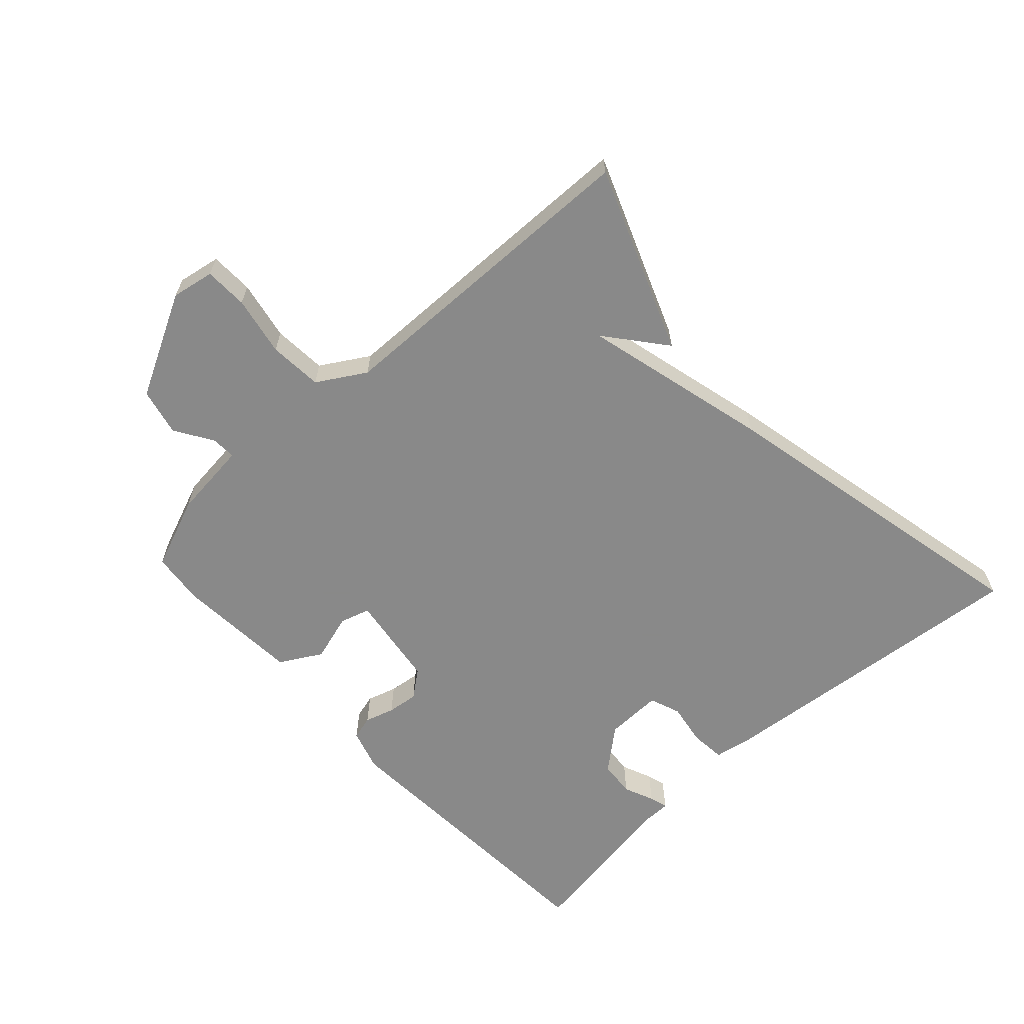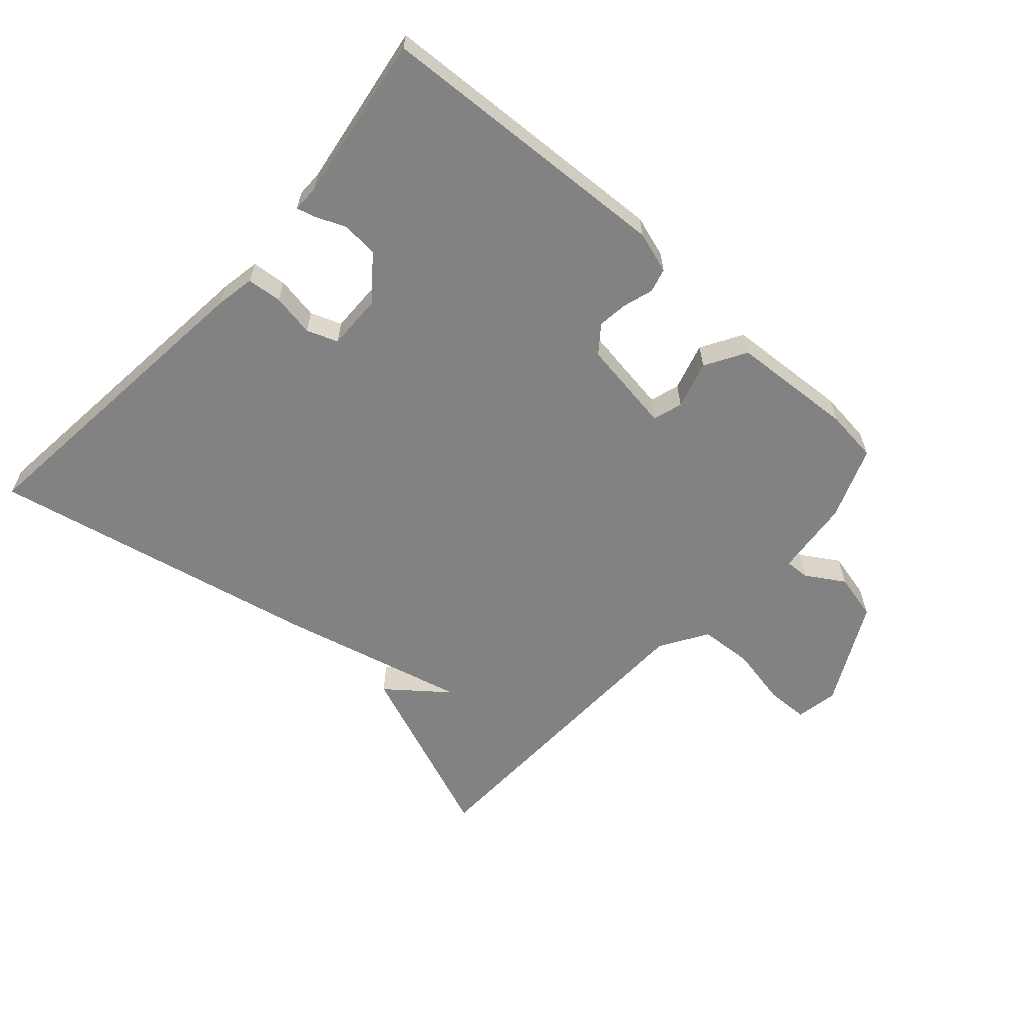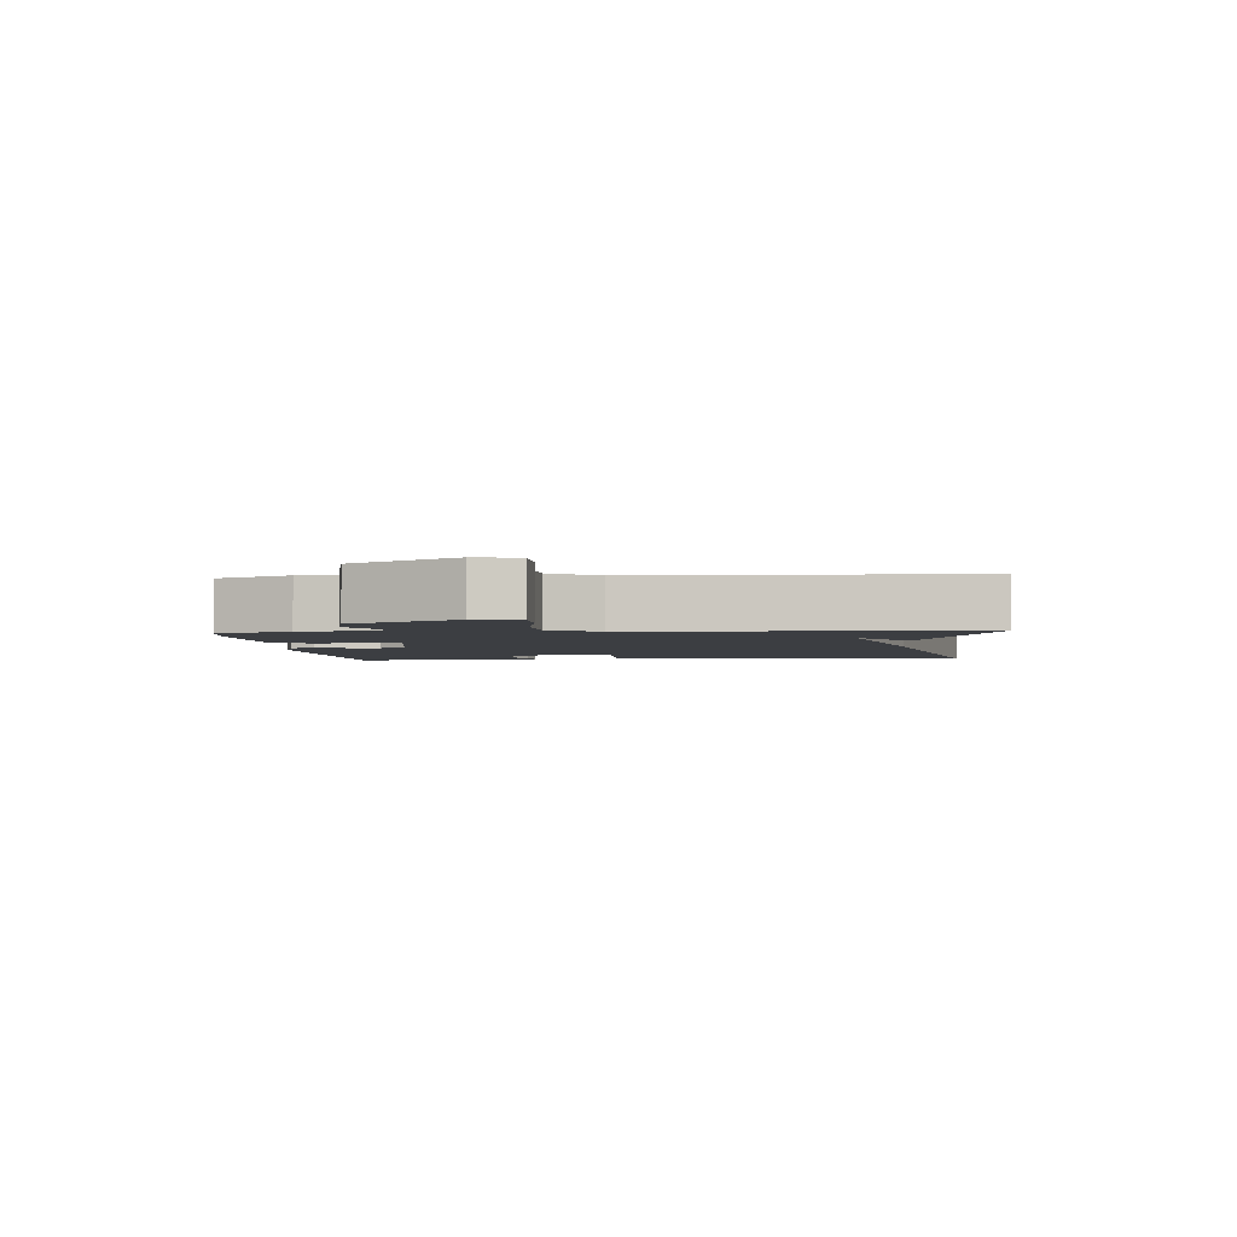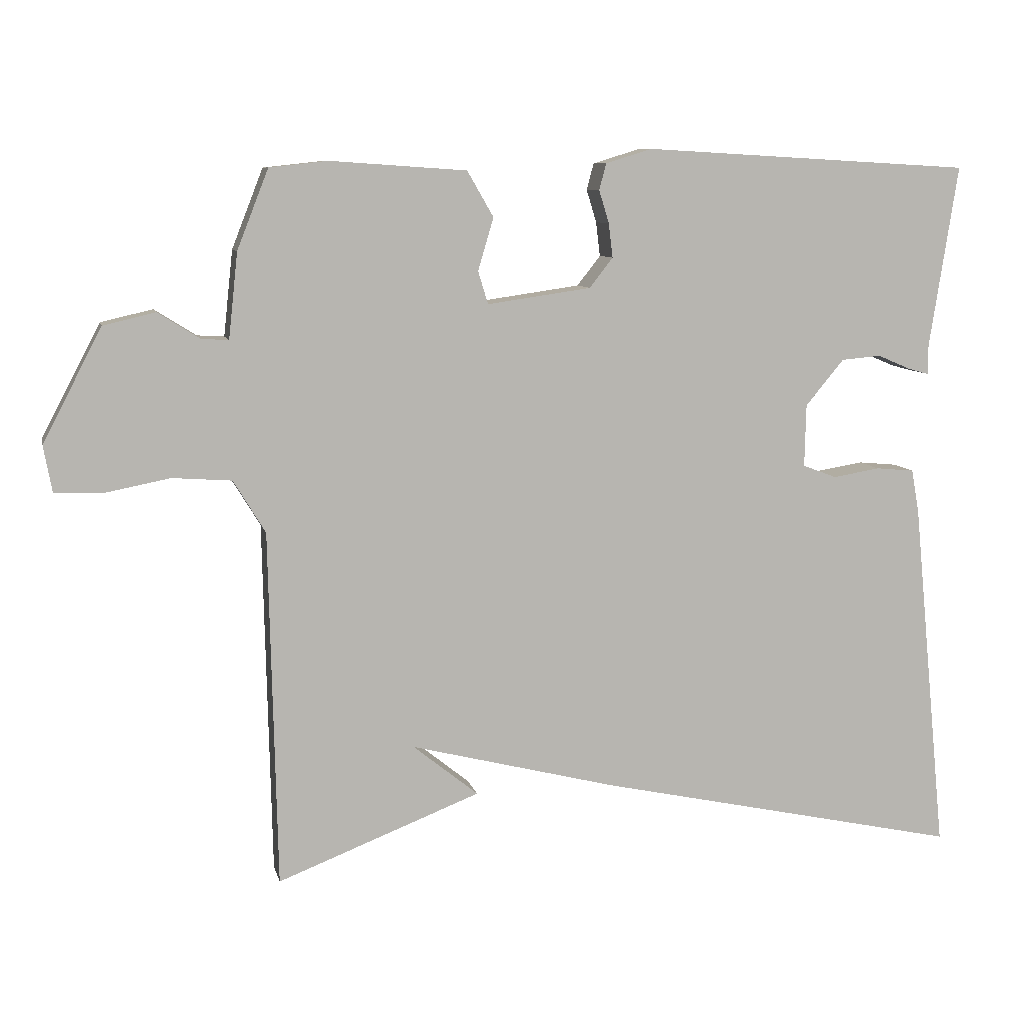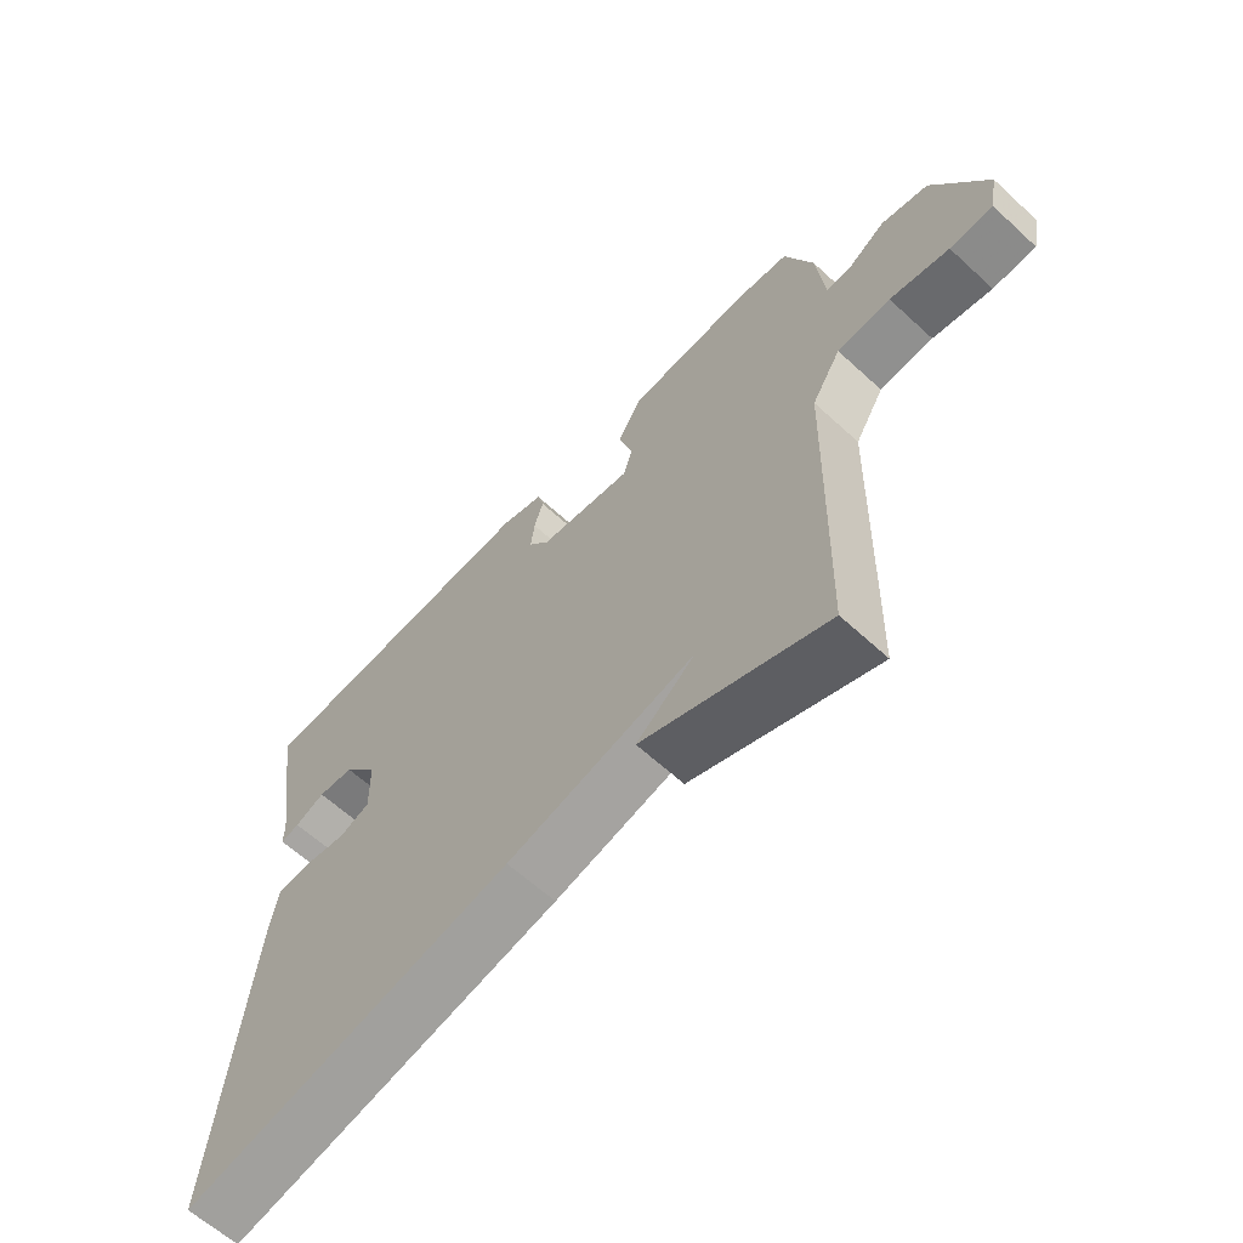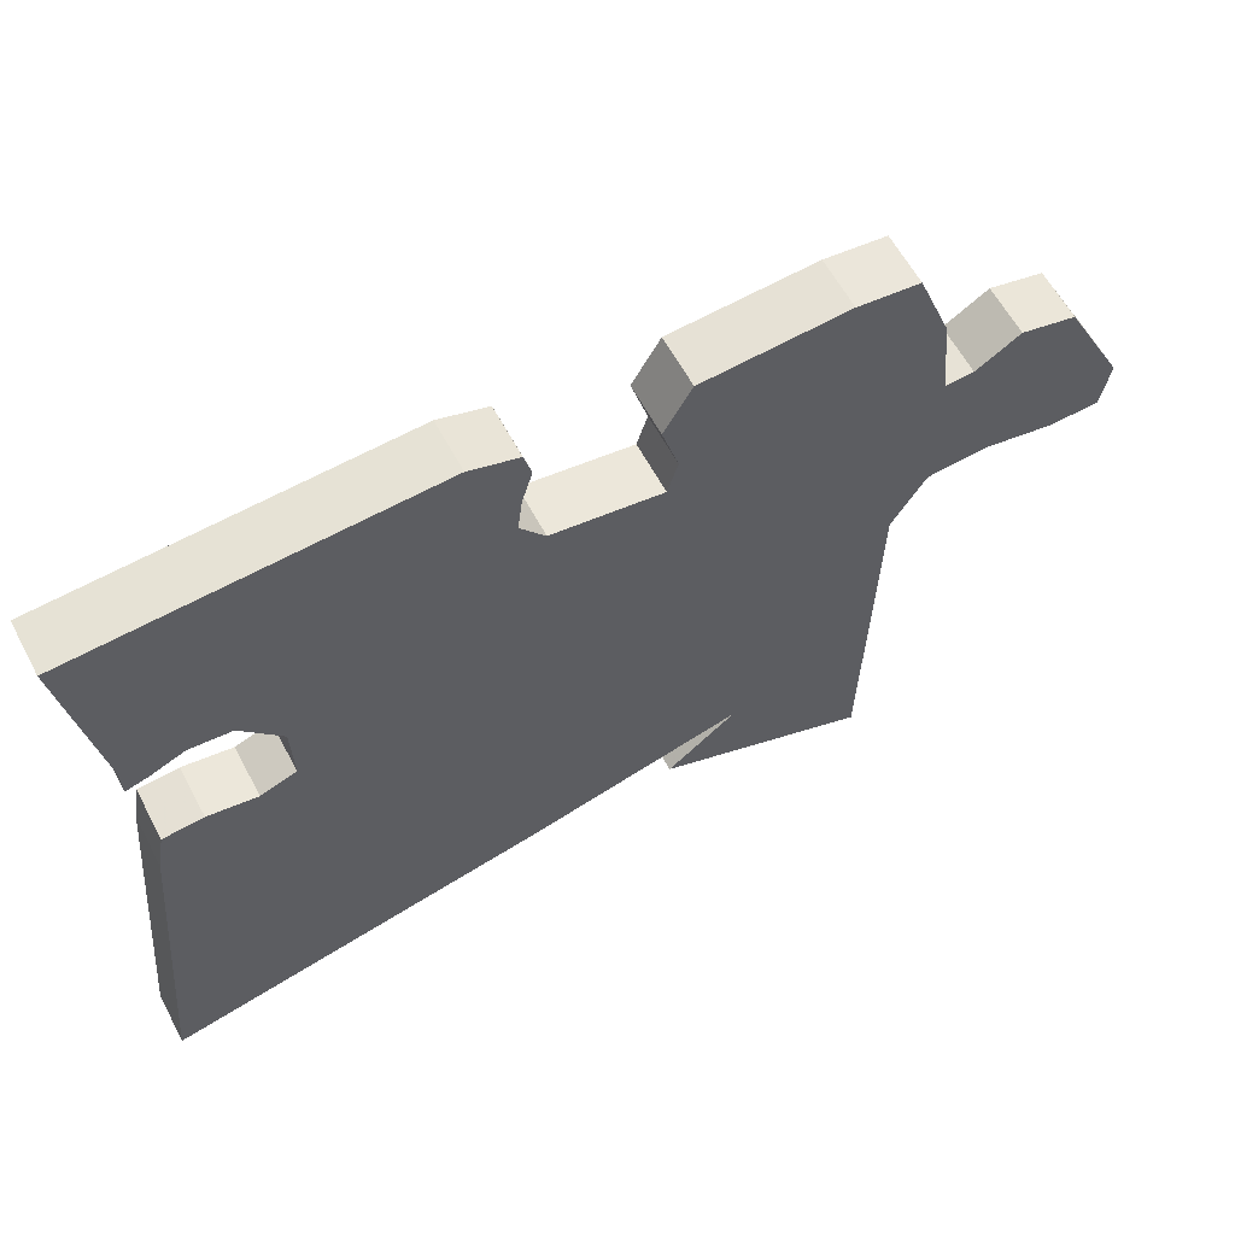
<metadata>
{"format":"obj","ext":"obj","renderer":"f3d","projection":"perspective","resolution":1024,"background":"white","views":[{"elev":-63.0,"azim":132.7,"up":"+Y"},{"elev":-60.8,"azim":-42.1,"up":"+Y"},{"elev":-3.0,"azim":94.6,"up":"+Y"},{"elev":8.6,"azim":167.4,"up":"+Z"},{"elev":-62.3,"azim":47.0,"up":"+Z"},{"elev":60.7,"azim":-28.0,"up":"+Z"}]}
</metadata>
<code>
v 0.5 0.07 0.5
v 0.544 0.07 0.388
v 0.557 0.07 0.268
v 0.595 0.07 0.27
v 0.654 0.07 0.307
v 0.727 0.07 0.29
v 0.81 0.07 0.131
v 0.798 0.07 0.065
v 0.731 0.07 0.063
v 0.639 0.07 0.081
v 0.556 0.07 0.075
v 0.511 0.07 0.001
v 0.5 0.07 -0.5
v 0.214 0.07 -0.389
v 0.306 0.07 -0.315
v 0.014 0.07 -0.389
v -0.5 0.07 -0.5
v -0.451 0.07 -0.002
v -0.44 0.07 0.06
v -0.386 0.07 0.065
v -0.32 0.07 0.054
v -0.272 0.07 0.072
v -0.274 0.07 0.16
v -0.328 0.07 0.225
v -0.384 0.07 0.23
v -0.431 0.07 0.21
v -0.46 0.07 0.202
v -0.46 0.07 0.243
v -0.5 0.07 0.5
v -0.037 0.07 0.526
v 0.028 0.07 0.506
v 0.038 0.07 0.469
v 0.024 0.07 0.423
v 0.018 0.07 0.375
v 0.051 0.07 0.333
v 0.197 0.07 0.312
v 0.211 0.07 0.358
v 0.189 0.07 0.432
v 0.226 0.07 0.496
v 0.418 0.07 0.509
v 0.5 0 0.5
v 0.544 0 0.388
v 0.557 0 0.268
v 0.595 0 0.27
v 0.654 0 0.307
v 0.727 0 0.29
v 0.81 0 0.131
v 0.798 0 0.065
v 0.731 0 0.063
v 0.639 0 0.081
v 0.556 0 0.075
v 0.511 0 0.001
v 0.5 0 -0.5
v 0.214 0 -0.389
v 0.306 0 -0.315
v 0.014 0 -0.389
v -0.5 0 -0.5
v -0.451 0 -0.002
v -0.44 0 0.06
v -0.386 0 0.065
v -0.32 0 0.054
v -0.272 0 0.072
v -0.274 0 0.16
v -0.328 0 0.225
v -0.384 0 0.23
v -0.431 0 0.21
v -0.46 0 0.202
v -0.46 0 0.243
v -0.5 0 0.5
v -0.037 0 0.526
v 0.028 0 0.506
v 0.038 0 0.469
v 0.024 0 0.423
v 0.018 0 0.375
v 0.051 0 0.333
v 0.197 0 0.312
v 0.211 0 0.358
v 0.189 0 0.432
v 0.226 0 0.496
v 0.418 0 0.509
f 1 2 3
f 40 1 3
f 39 40 3
f 38 39 3
f 37 38 3
f 36 37 3
f 31 32 33
f 30 31 33
f 29 30 33
f 28 29 33
f 27 28 33
f 26 27 33
f 25 26 33
f 24 25 33 34
f 23 24 34 35
f 19 20 21
f 18 19 21
f 17 18 21
f 16 17 21
f 15 16 21
f 15 21 22
f 13 14 15
f 12 13 15
f 23 35 36
f 22 23 36
f 15 22 36
f 12 15 36
f 11 12 36
f 8 9 10
f 7 8 10
f 6 7 10
f 5 6 10
f 4 5 10
f 10 11 36 3
f 3 4 10
f 43 42 41
f 43 41 80
f 43 80 79
f 43 79 78
f 43 78 77
f 43 77 76
f 73 72 71
f 73 71 70
f 73 70 69
f 73 69 68
f 73 68 67
f 73 67 66
f 73 66 65
f 74 73 65 64
f 75 74 64 63
f 61 60 59
f 61 59 58
f 61 58 57
f 61 57 56
f 61 56 55
f 62 61 55
f 55 54 53
f 55 53 52
f 76 75 63
f 76 63 62
f 76 62 55
f 76 55 52
f 76 52 51
f 50 49 48
f 50 48 47
f 50 47 46
f 50 46 45
f 50 45 44
f 43 76 51 50
f 50 44 43
f 1 41 42 2
f 2 42 43 3
f 3 43 44 4
f 4 44 45 5
f 5 45 46 6
f 6 46 47 7
f 7 47 48 8
f 8 48 49 9
f 9 49 50 10
f 10 50 51 11
f 11 51 52 12
f 12 52 53 13
f 13 53 54 14
f 14 54 55 15
f 15 55 56 16
f 16 56 57 17
f 17 57 58 18
f 18 58 59 19
f 19 59 60 20
f 20 60 61 21
f 21 61 62 22
f 22 62 63 23
f 23 63 64 24
f 24 64 65 25
f 25 65 66 26
f 26 66 67 27
f 27 67 68 28
f 28 68 69 29
f 29 69 70 30
f 30 70 71 31
f 31 71 72 32
f 32 72 73 33
f 33 73 74 34
f 34 74 75 35
f 35 75 76 36
f 36 76 77 37
f 37 77 78 38
f 38 78 79 39
f 39 79 80 40
f 40 80 41 1

</code>
